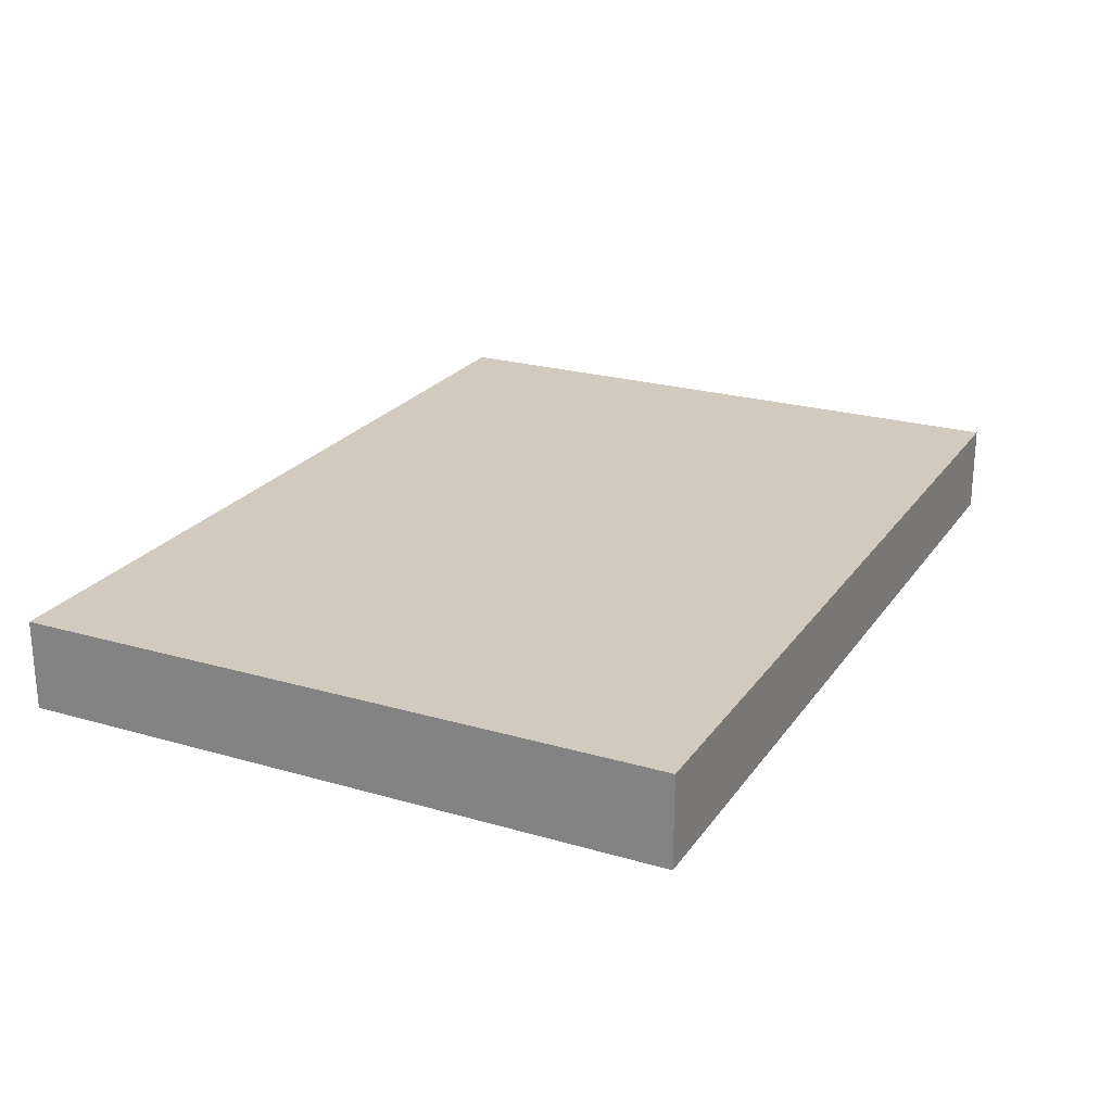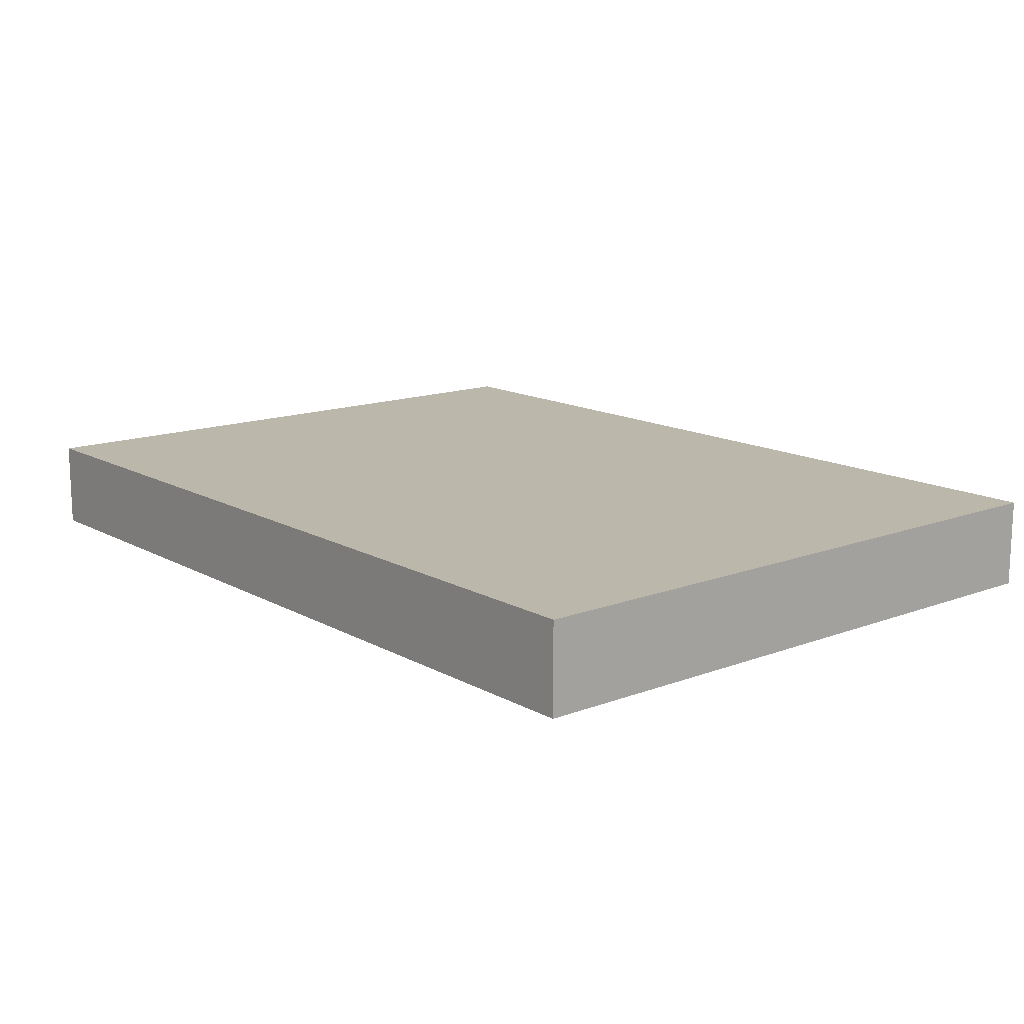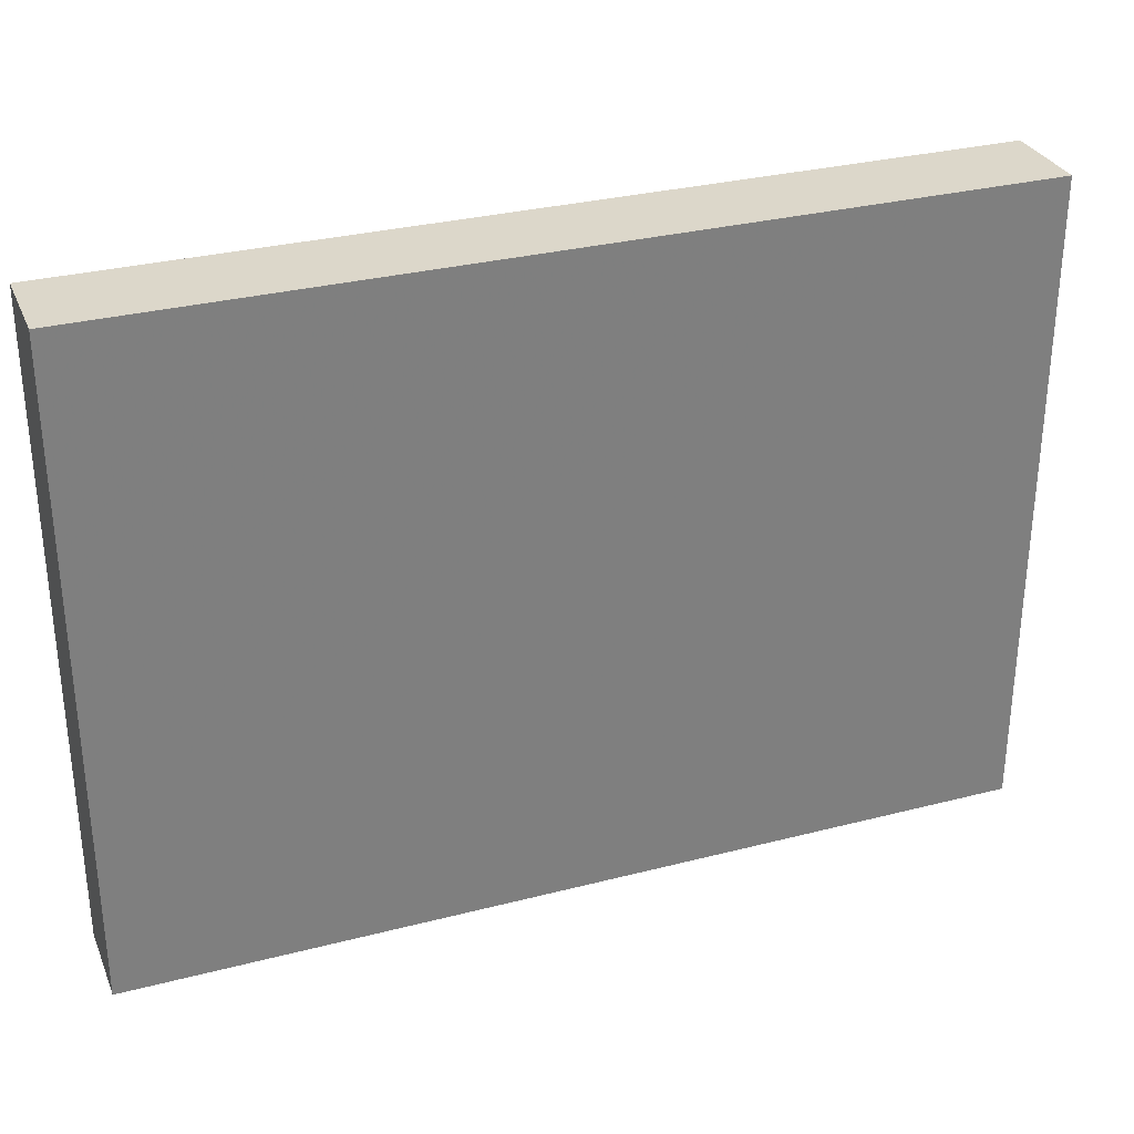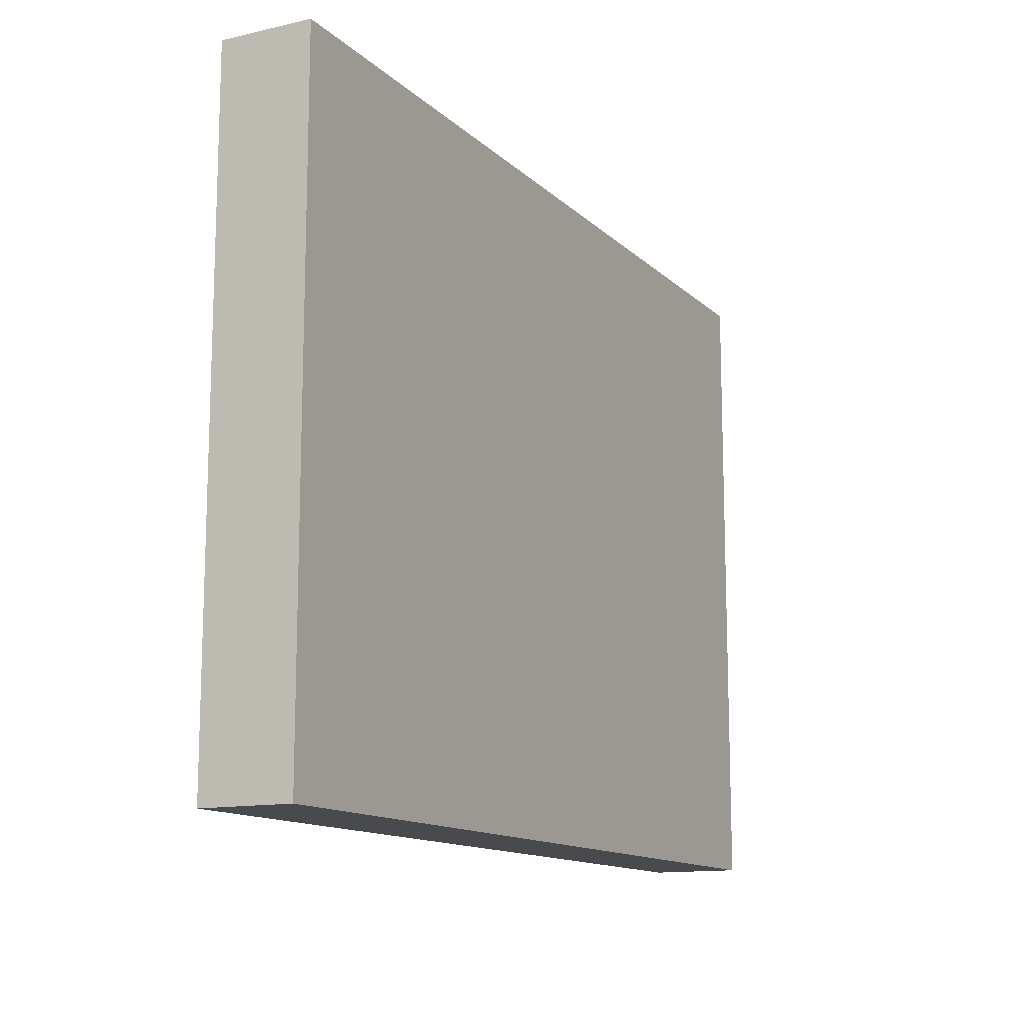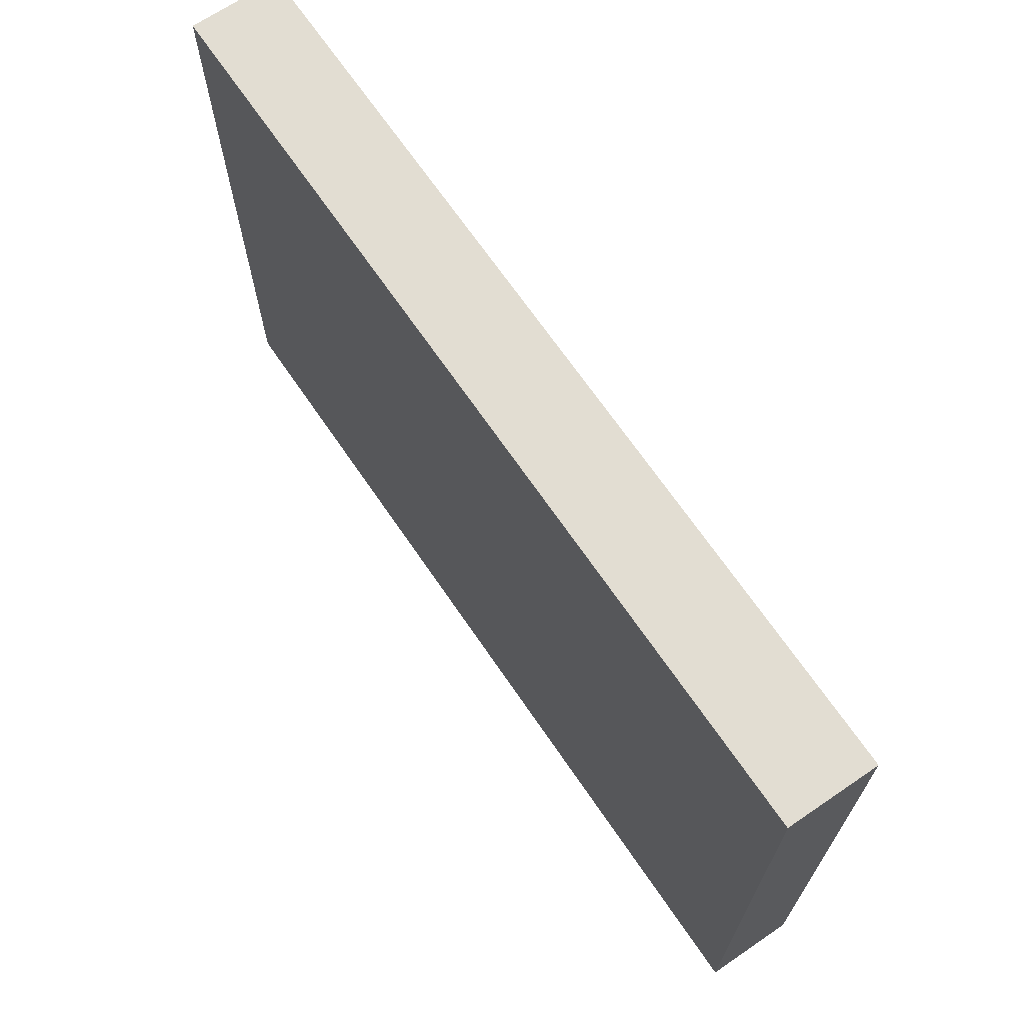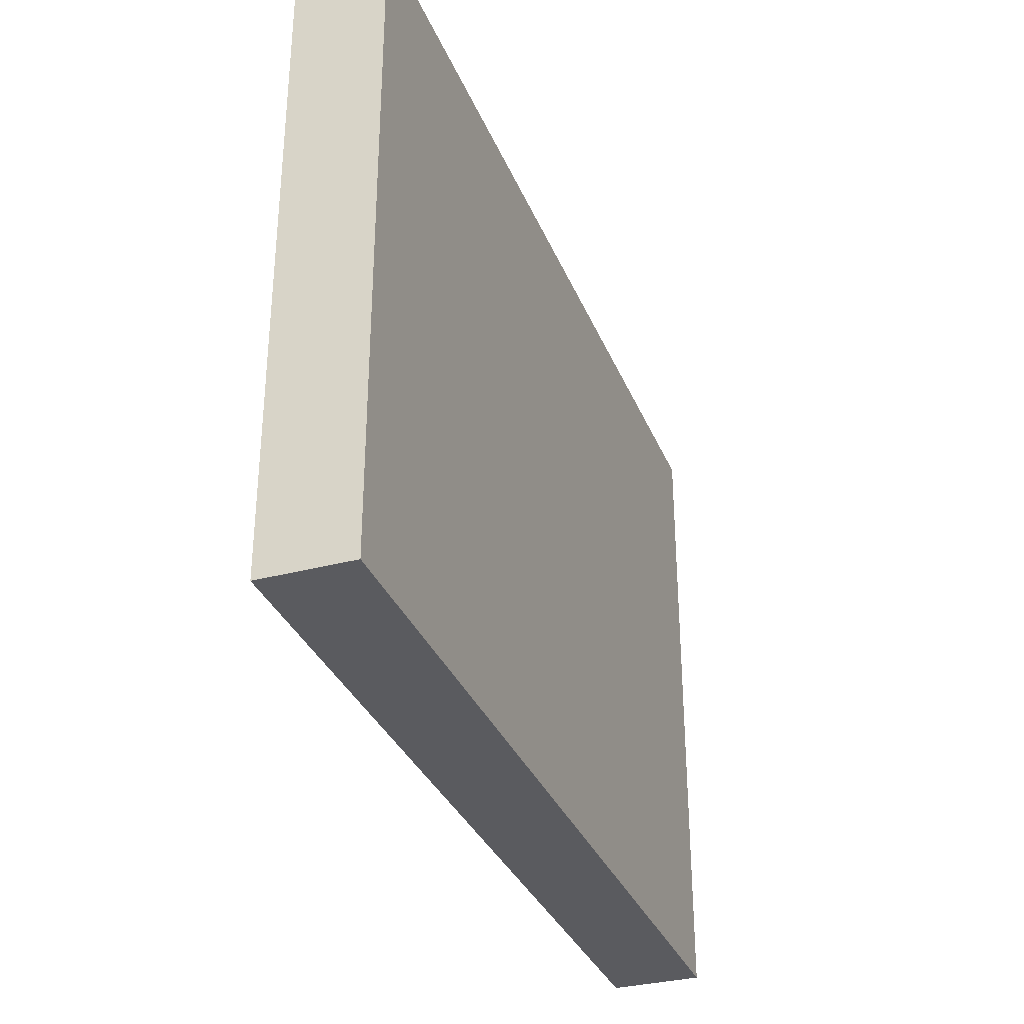
<metadata>
{"format":"obj","ext":"obj","renderer":"f3d","projection":"perspective","resolution":1024,"background":"white","views":[{"elev":23.3,"azim":116.1,"up":"+Z"},{"elev":14.2,"azim":50.3,"up":"+Z"},{"elev":30.8,"azim":159.7,"up":"+Y"},{"elev":-13.0,"azim":117.6,"up":"+Y"},{"elev":68.3,"azim":55.7,"up":"+Y"},{"elev":-33.1,"azim":110.1,"up":"+Y"}]}
</metadata>
<code>
v -13.97 10.16 2.8
v -13.97 -10.16 2.8
v 13.97 10.16 2.8
v 13.97 10.16 2.8
v -13.97 -10.16 2.8
v 13.97 -10.16 2.8
v -13.97 10.16 1.192e-07
v 13.97 10.16 1.192e-07
v -13.97 -10.16 1.192e-07
v -13.97 -10.16 1.192e-07
v 13.97 10.16 1.192e-07
v 13.97 -10.16 1.192e-07
v 13.97 -10.16 1.192e-07
v 13.97 -10.16 2.8
v -13.97 -10.16 1.192e-07
v -13.97 -10.16 1.192e-07
v 13.97 -10.16 2.8
v -13.97 -10.16 2.8
v 13.97 10.16 1.192e-07
v 13.97 10.16 2.8
v 13.97 -10.16 1.192e-07
v 13.97 -10.16 1.192e-07
v 13.97 10.16 2.8
v 13.97 -10.16 2.8
v -13.97 10.16 1.192e-07
v -13.97 10.16 2.8
v 13.97 10.16 1.192e-07
v 13.97 10.16 1.192e-07
v -13.97 10.16 2.8
v 13.97 10.16 2.8
v -13.97 -10.16 2.8
v -13.97 10.16 2.8
v -13.97 -10.16 1.192e-07
v -13.97 -10.16 1.192e-07
v -13.97 10.16 2.8
v -13.97 10.16 1.192e-07
f 1 2 3
f 4 5 6
f 7 8 9
f 10 11 12
f 13 14 15
f 16 17 18
f 19 20 21
f 22 23 24
f 25 26 27
f 28 29 30
f 31 32 33
f 34 35 36

</code>
